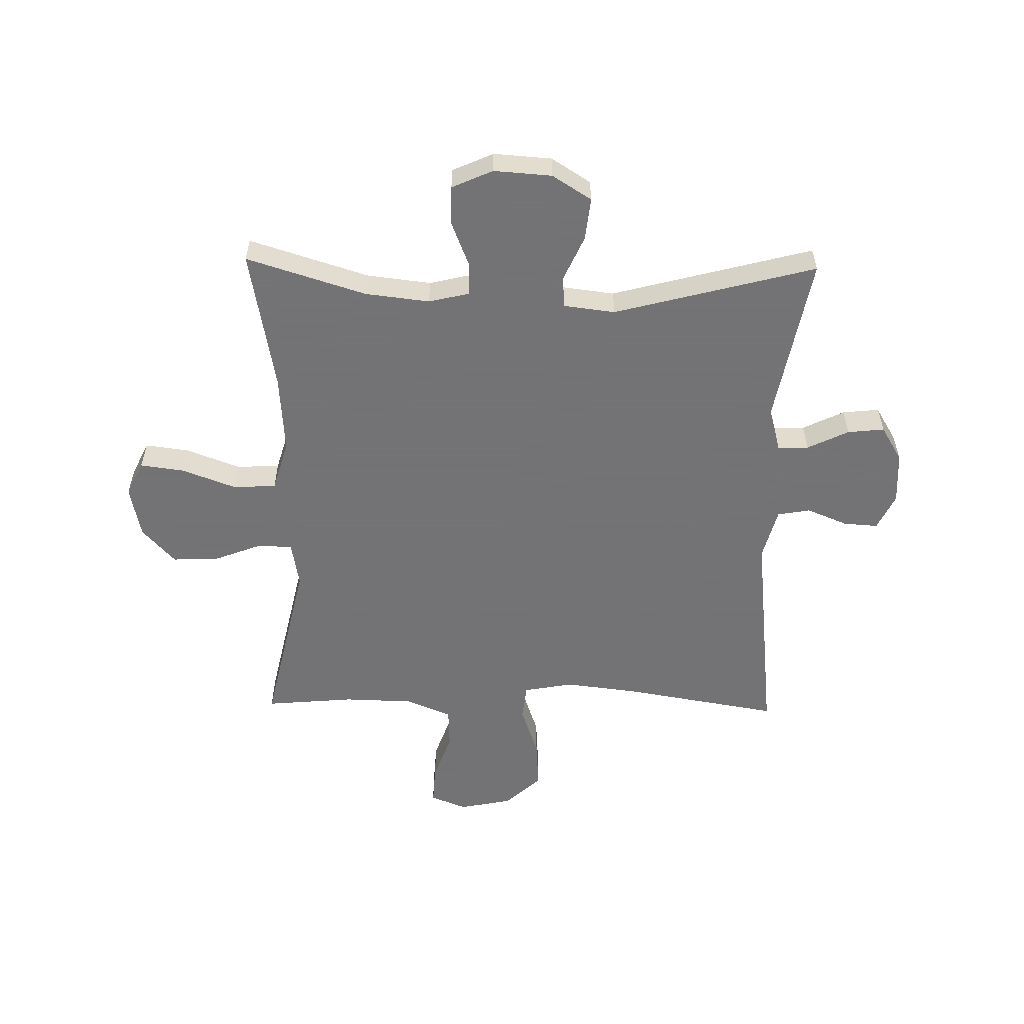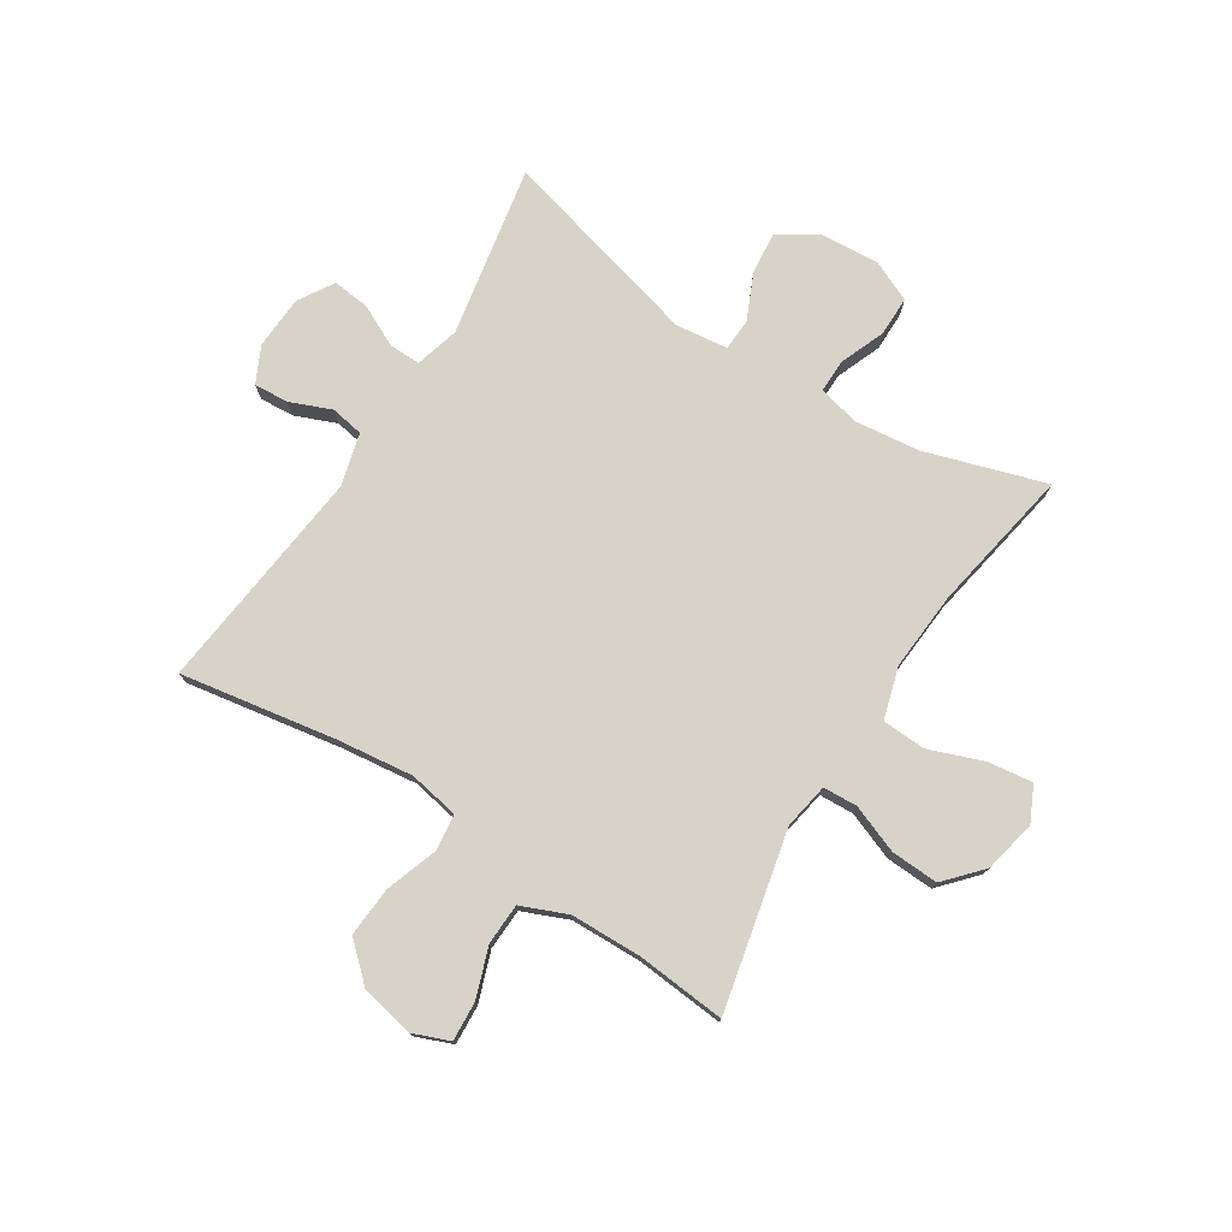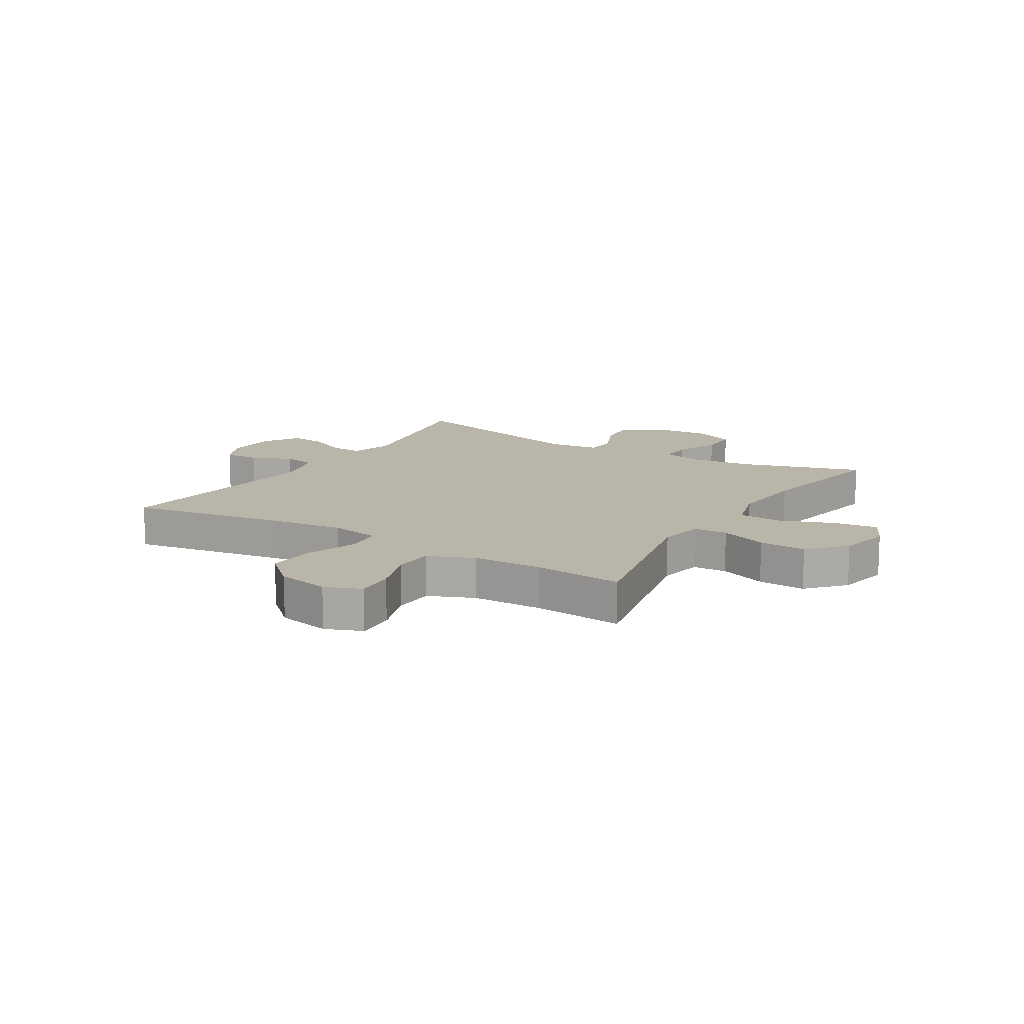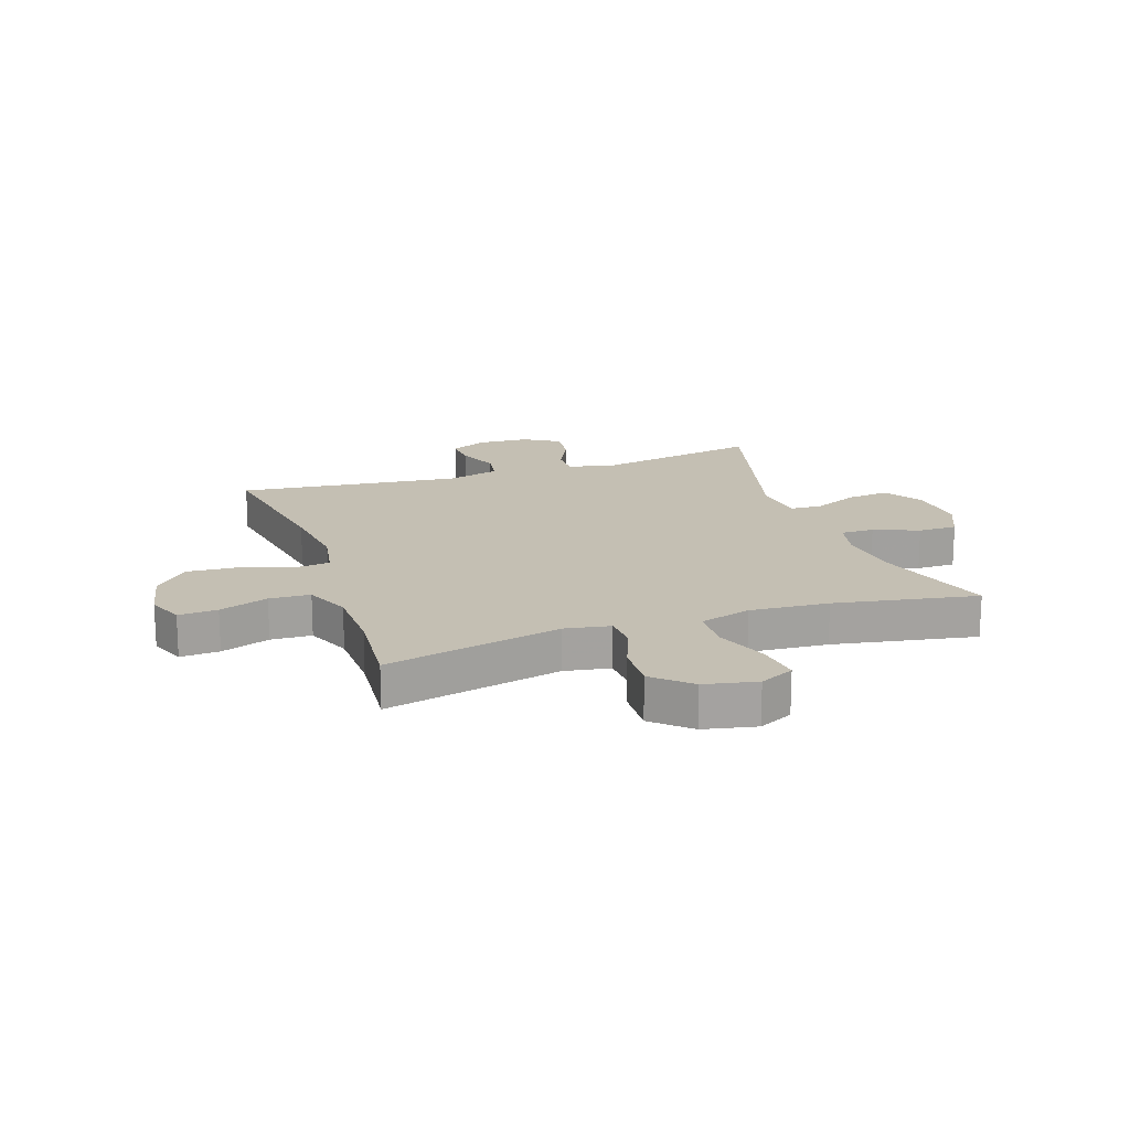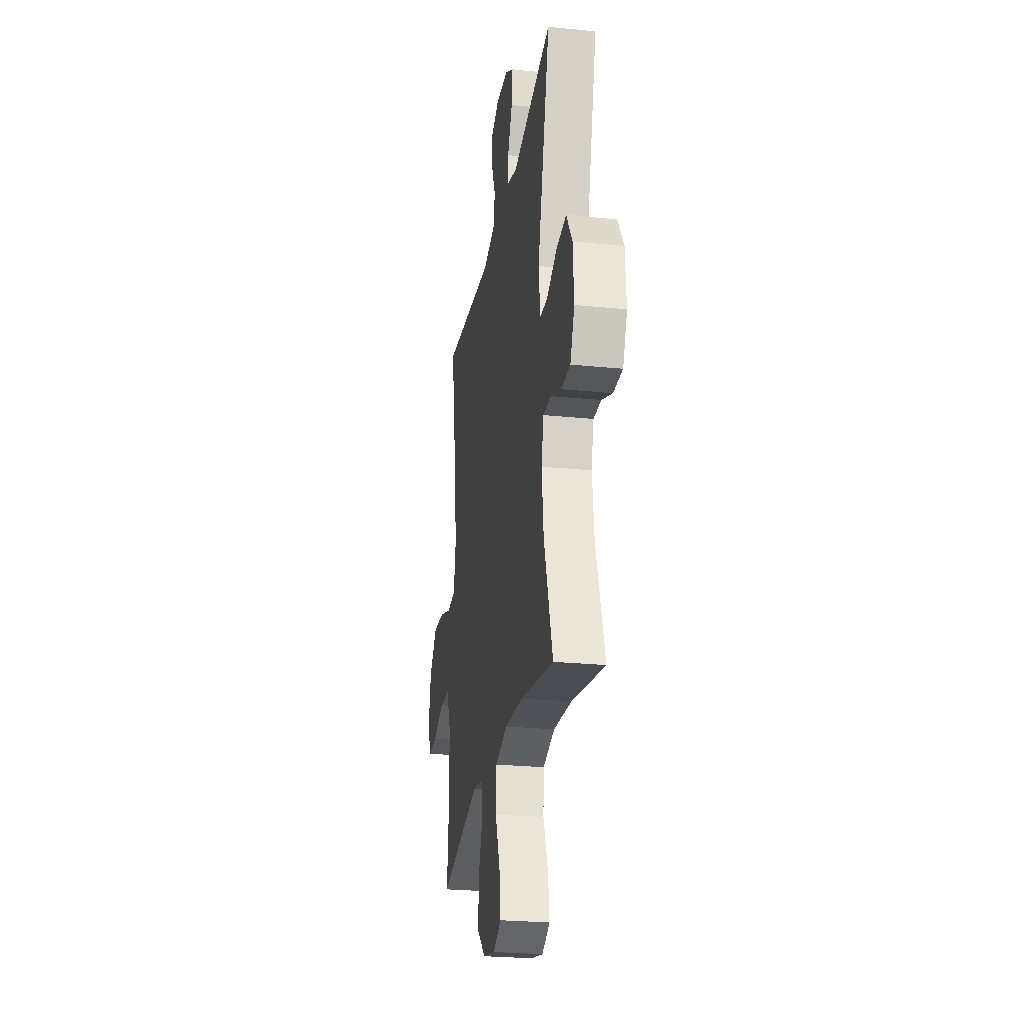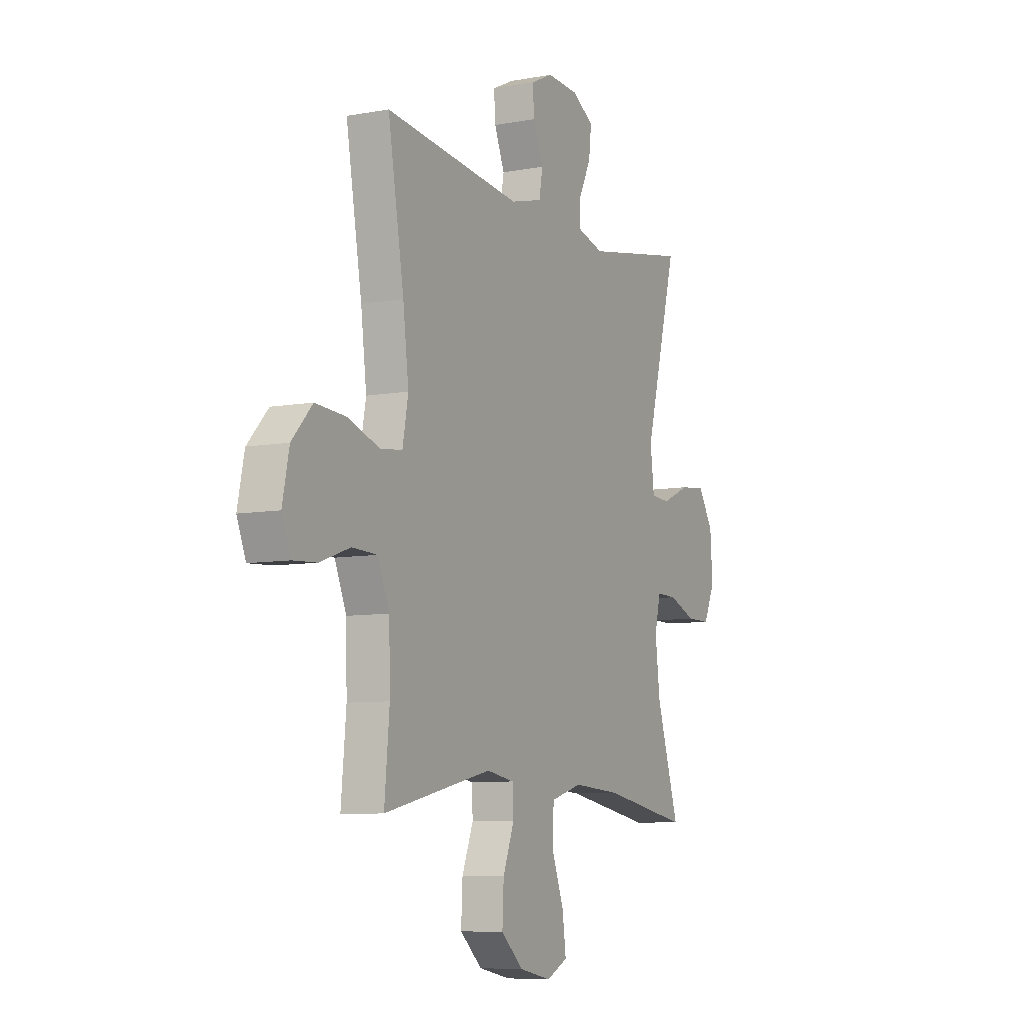
<metadata>
{"format":"obj","ext":"obj","renderer":"f3d","projection":"perspective","resolution":1024,"background":"white","views":[{"elev":-56.0,"azim":-91.1,"up":"+Y"},{"elev":76.2,"azim":122.4,"up":"+Y"},{"elev":13.4,"azim":121.5,"up":"+Y"},{"elev":17.7,"azim":161.1,"up":"+Y"},{"elev":-25.6,"azim":-99.2,"up":"+Z"},{"elev":-7.8,"azim":117.3,"up":"+Z"}]}
</metadata>
<code>
v -0.5 0.07 0.5
v -0.205 0.07 0.445
v -0.129 0.07 0.466
v -0.13 0.07 0.52
v -0.165 0.07 0.592
v -0.172 0.07 0.656
v -0.111 0.07 0.693
v -0.02 0.07 0.698
v 0.043 0.07 0.668
v 0.039 0.07 0.608
v 0.01 0.07 0.537
v 0.02 0.07 0.48
v 0.111 0.07 0.456
v 0.5 0.07 0.5
v 0.455 0.07 0.232
v 0.439 0.07 0.1
v 0.455 0.07 0.013
v 0.518 0.07 0.006
v 0.608 0.07 0.037
v 0.694 0.07 0.043
v 0.752 0.07 -0.02
v 0.771 0.07 -0.112
v 0.746 0.07 -0.175
v 0.678 0.07 -0.171
v 0.593 0.07 -0.141
v 0.522 0.07 -0.144
v 0.489 0.07 -0.223
v 0.486 0.07 -0.345
v 0.5 0.07 -0.5
v 0.193 0.07 -0.432
v 0.114 0.07 -0.446
v 0.111 0.07 -0.505
v 0.143 0.07 -0.588
v 0.147 0.07 -0.67
v 0.084 0.07 -0.727
v -0.007 0.07 -0.746
v -0.067 0.07 -0.717
v -0.057 0.07 -0.64
v -0.022 0.07 -0.546
v -0.026 0.07 -0.471
v -0.115 0.07 -0.445
v -0.252 0.07 -0.455
v -0.5 0.07 -0.5
v -0.435 0.07 -0.292
v -0.422 0.07 -0.18
v -0.439 0.07 -0.109
v -0.497 0.07 -0.11
v -0.575 0.07 -0.141
v -0.643 0.07 -0.141
v -0.675 0.07 -0.07
v -0.668 0.07 0.031
v -0.625 0.07 0.099
v -0.551 0.07 0.091
v -0.473 0.07 0.056
v -0.418 0.07 0.059
v -0.407 0.07 0.149
v -0.5 0 0.5
v -0.205 0 0.445
v -0.129 0 0.466
v -0.13 0 0.52
v -0.165 0 0.592
v -0.172 0 0.656
v -0.111 0 0.693
v -0.02 0 0.698
v 0.043 0 0.668
v 0.039 0 0.608
v 0.01 0 0.537
v 0.02 0 0.48
v 0.111 0 0.456
v 0.5 0 0.5
v 0.455 0 0.232
v 0.439 0 0.1
v 0.455 0 0.013
v 0.518 0 0.006
v 0.608 0 0.037
v 0.694 0 0.043
v 0.752 0 -0.02
v 0.771 0 -0.112
v 0.746 0 -0.175
v 0.678 0 -0.171
v 0.593 0 -0.141
v 0.522 0 -0.144
v 0.489 0 -0.223
v 0.486 0 -0.345
v 0.5 0 -0.5
v 0.193 0 -0.432
v 0.114 0 -0.446
v 0.111 0 -0.505
v 0.143 0 -0.588
v 0.147 0 -0.67
v 0.084 0 -0.727
v -0.007 0 -0.746
v -0.067 0 -0.717
v -0.057 0 -0.64
v -0.022 0 -0.546
v -0.026 0 -0.471
v -0.115 0 -0.445
v -0.252 0 -0.455
v -0.5 0 -0.5
v -0.435 0 -0.292
v -0.422 0 -0.18
v -0.439 0 -0.109
v -0.497 0 -0.11
v -0.575 0 -0.141
v -0.643 0 -0.141
v -0.675 0 -0.07
v -0.668 0 0.031
v -0.625 0 0.099
v -0.551 0 0.091
v -0.473 0 0.056
v -0.418 0 0.059
v -0.407 0 0.149
f 51 52 53 54
f 51 54 55
f 50 51 55
f 47 48 49 50
f 46 47 50 55
f 45 46 55
f 42 43 44
f 41 42 44 45
f 40 41 45 55
f 36 37 38 39
f 36 39 40
f 35 36 40
f 32 33 34 35
f 31 32 35 40
f 28 29 30
f 27 28 30 31
f 26 27 31 40
f 22 23 24 25
f 22 25 26
f 21 22 26
f 18 19 20 21
f 17 18 21 26
f 13 14 15
f 12 13 15 16
f 8 9 10 11
f 8 11 12
f 7 8 12
f 4 5 6 7
f 3 4 7 12
f 2 3 12 16
f 56 1 2 16
f 17 26 40 55
f 16 17 55 56
f 110 109 108 107
f 111 110 107
f 111 107 106
f 106 105 104 103
f 111 106 103 102
f 111 102 101
f 100 99 98
f 101 100 98 97
f 111 101 97 96
f 95 94 93 92
f 96 95 92
f 96 92 91
f 91 90 89 88
f 96 91 88 87
f 86 85 84
f 87 86 84 83
f 96 87 83 82
f 81 80 79 78
f 82 81 78
f 82 78 77
f 77 76 75 74
f 82 77 74 73
f 71 70 69
f 72 71 69 68
f 67 66 65 64
f 68 67 64
f 68 64 63
f 63 62 61 60
f 68 63 60 59
f 72 68 59 58
f 72 58 57 112
f 111 96 82 73
f 112 111 73 72
f 1 57 58 2
f 2 58 59 3
f 3 59 60 4
f 4 60 61 5
f 5 61 62 6
f 6 62 63 7
f 7 63 64 8
f 8 64 65 9
f 9 65 66 10
f 10 66 67 11
f 11 67 68 12
f 12 68 69 13
f 13 69 70 14
f 14 70 71 15
f 15 71 72 16
f 16 72 73 17
f 17 73 74 18
f 18 74 75 19
f 19 75 76 20
f 20 76 77 21
f 21 77 78 22
f 22 78 79 23
f 23 79 80 24
f 24 80 81 25
f 25 81 82 26
f 26 82 83 27
f 27 83 84 28
f 28 84 85 29
f 29 85 86 30
f 30 86 87 31
f 31 87 88 32
f 32 88 89 33
f 33 89 90 34
f 34 90 91 35
f 35 91 92 36
f 36 92 93 37
f 37 93 94 38
f 38 94 95 39
f 39 95 96 40
f 40 96 97 41
f 41 97 98 42
f 42 98 99 43
f 43 99 100 44
f 44 100 101 45
f 45 101 102 46
f 46 102 103 47
f 47 103 104 48
f 48 104 105 49
f 49 105 106 50
f 50 106 107 51
f 51 107 108 52
f 52 108 109 53
f 53 109 110 54
f 54 110 111 55
f 55 111 112 56
f 56 112 57 1

</code>
